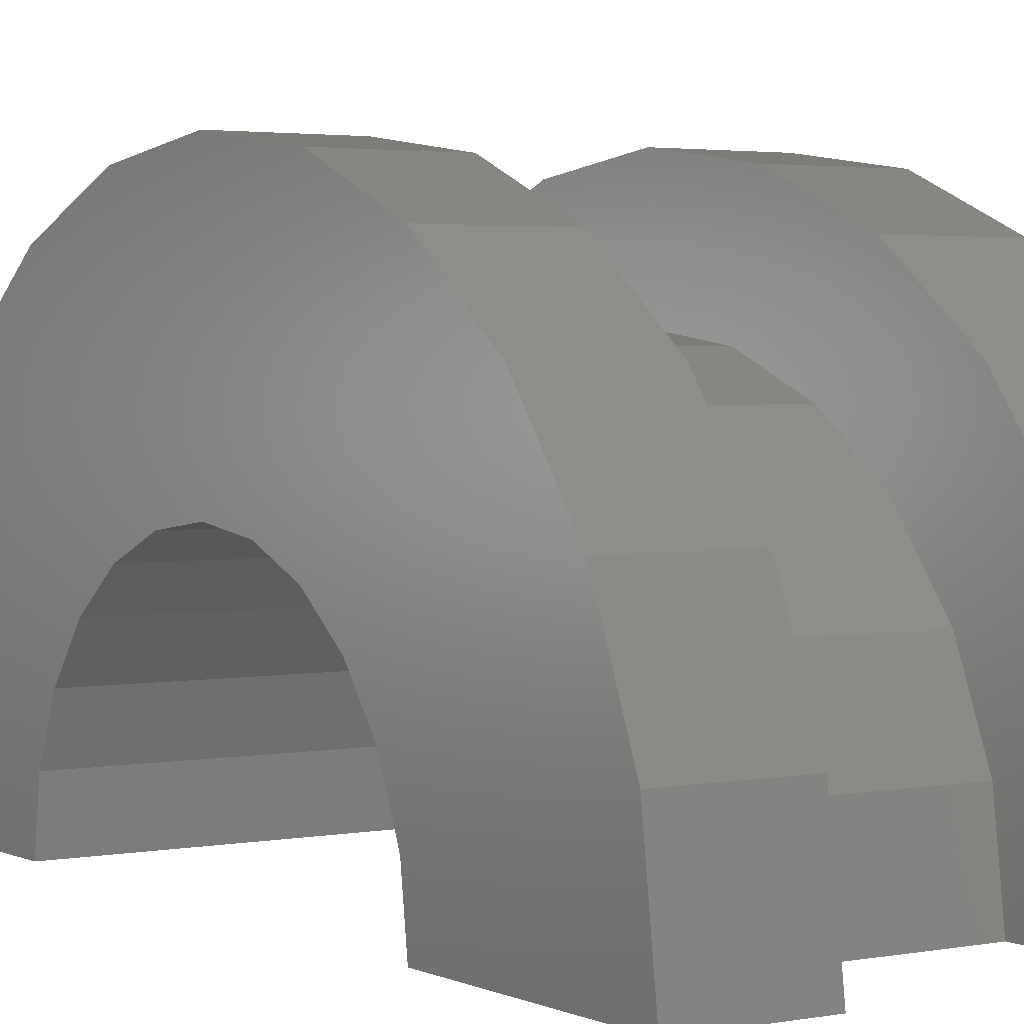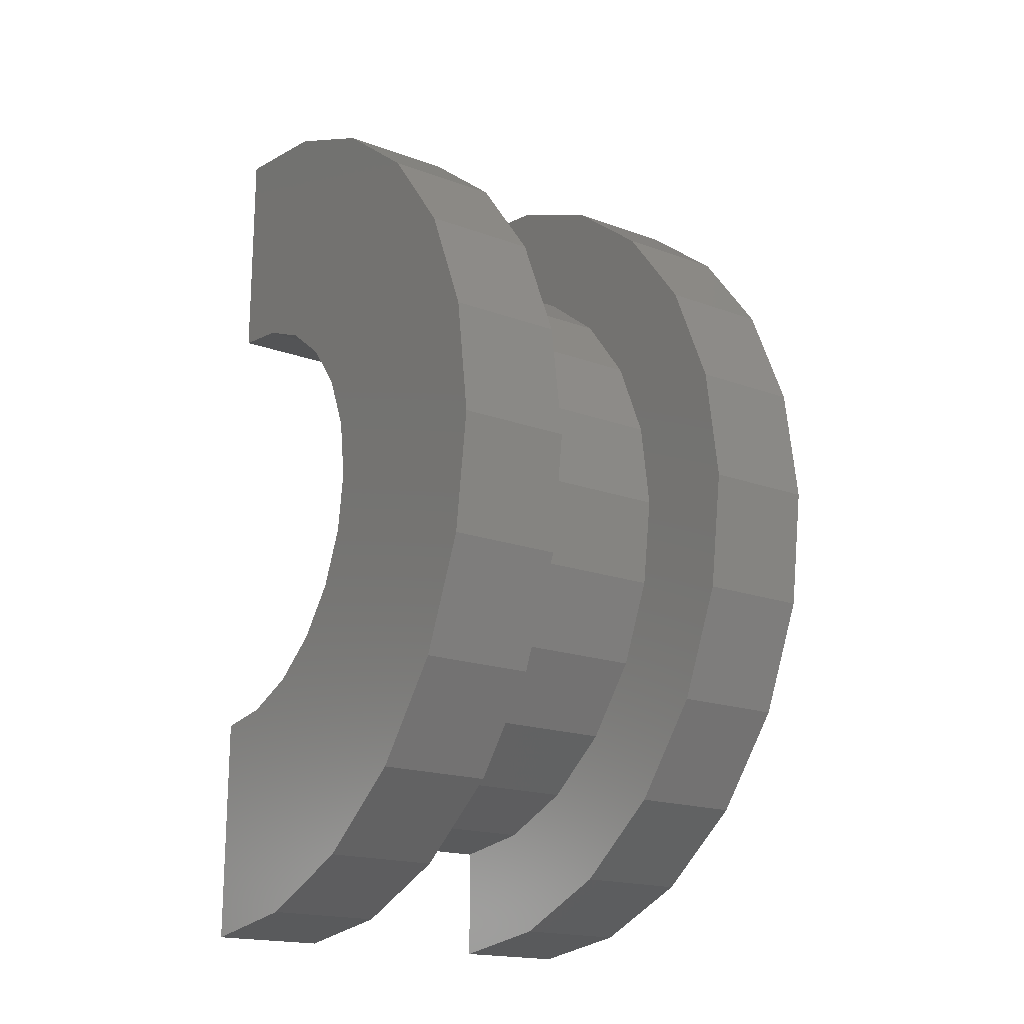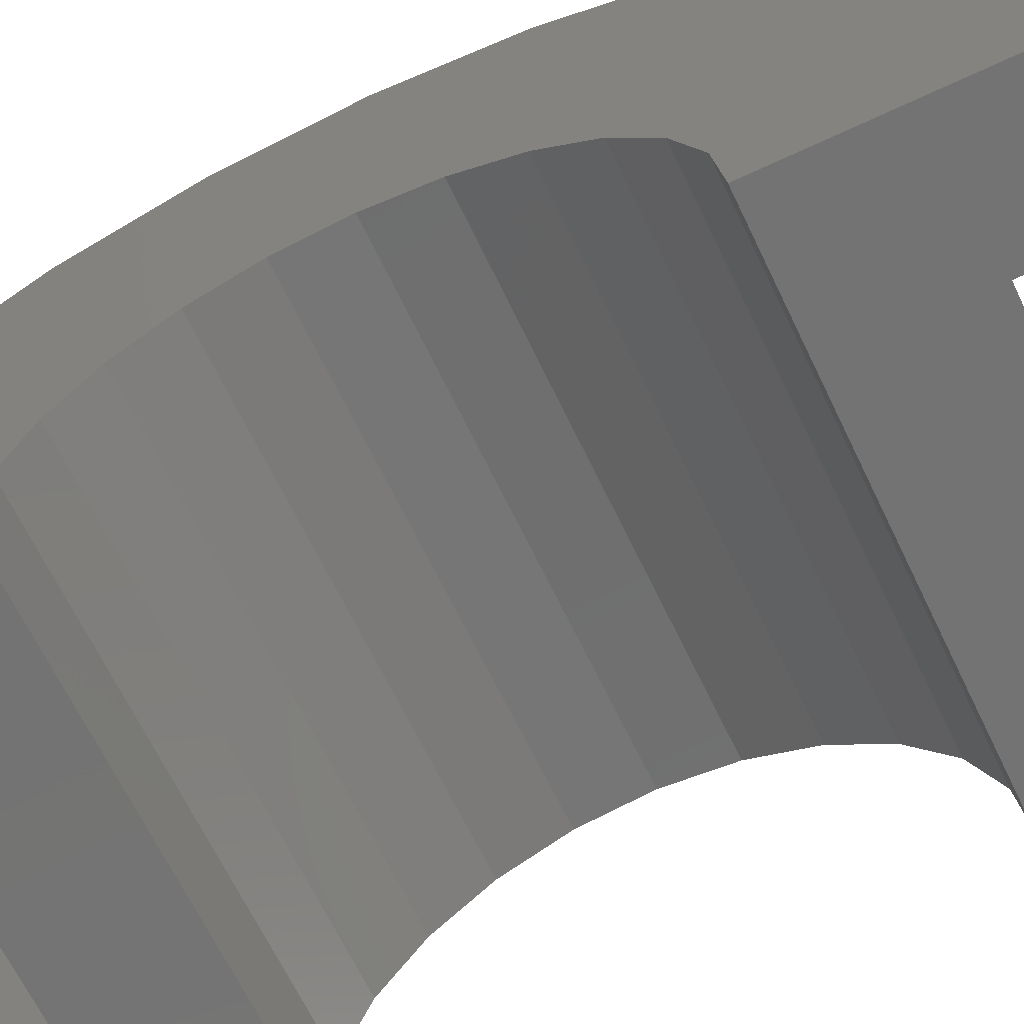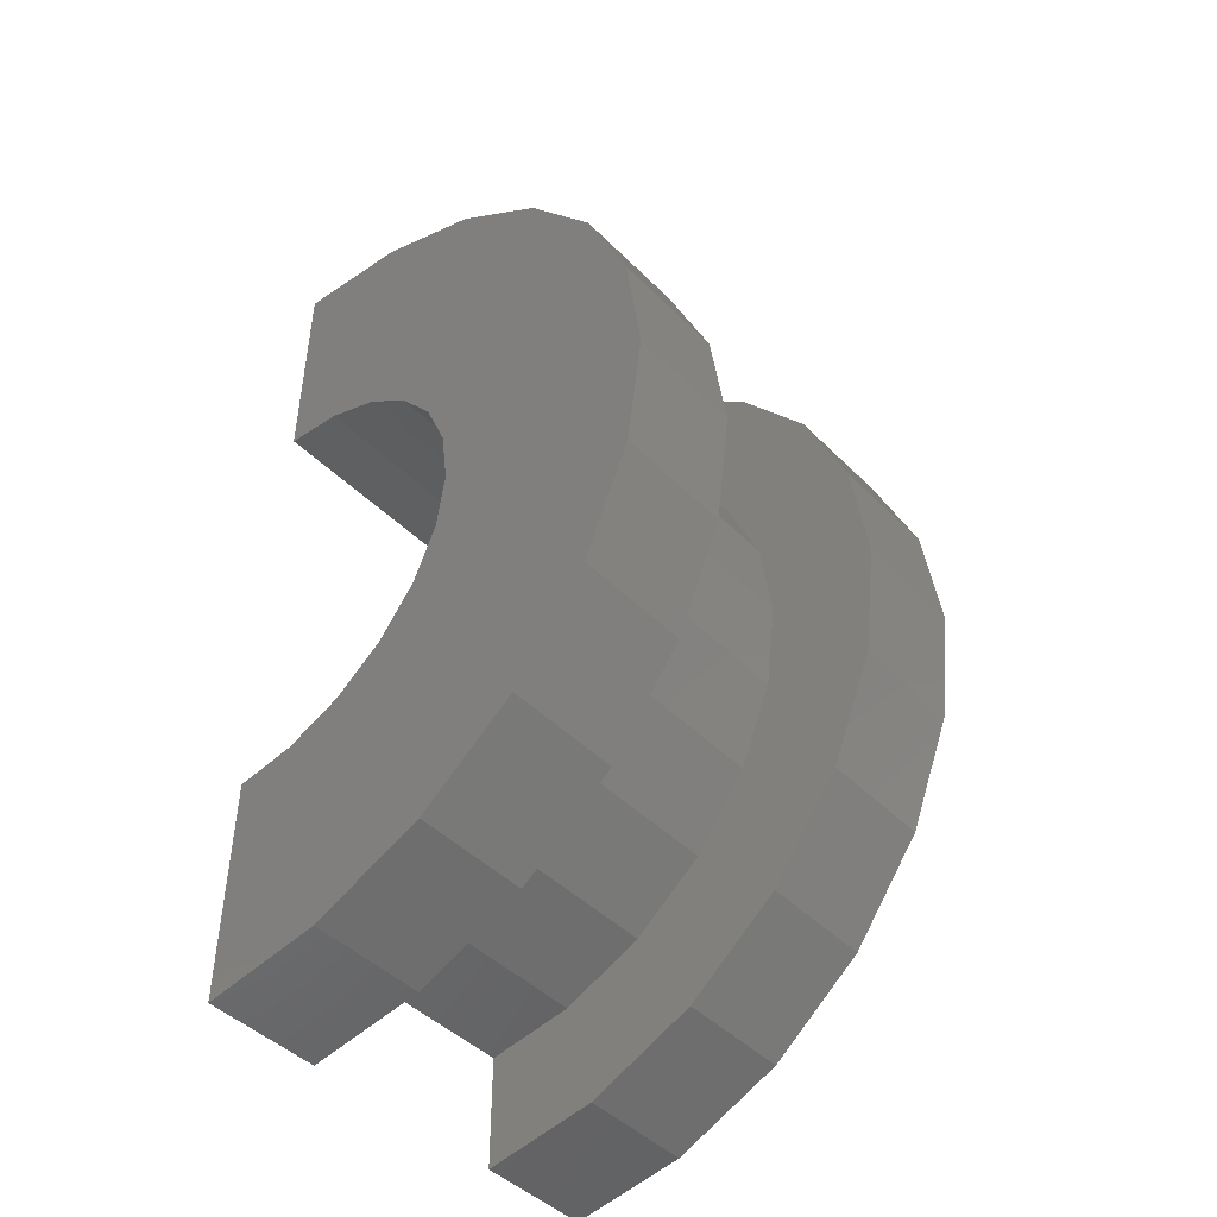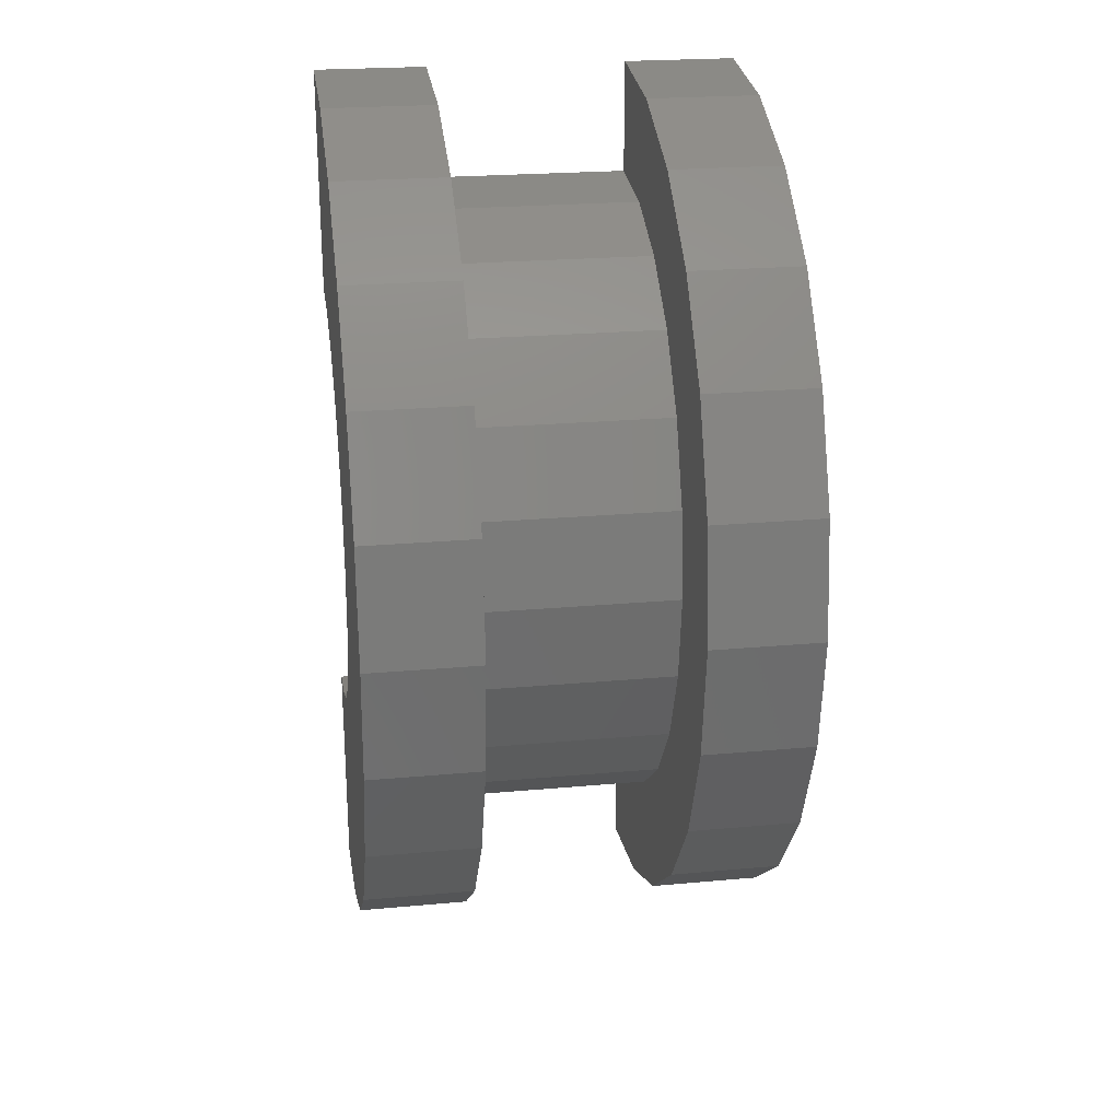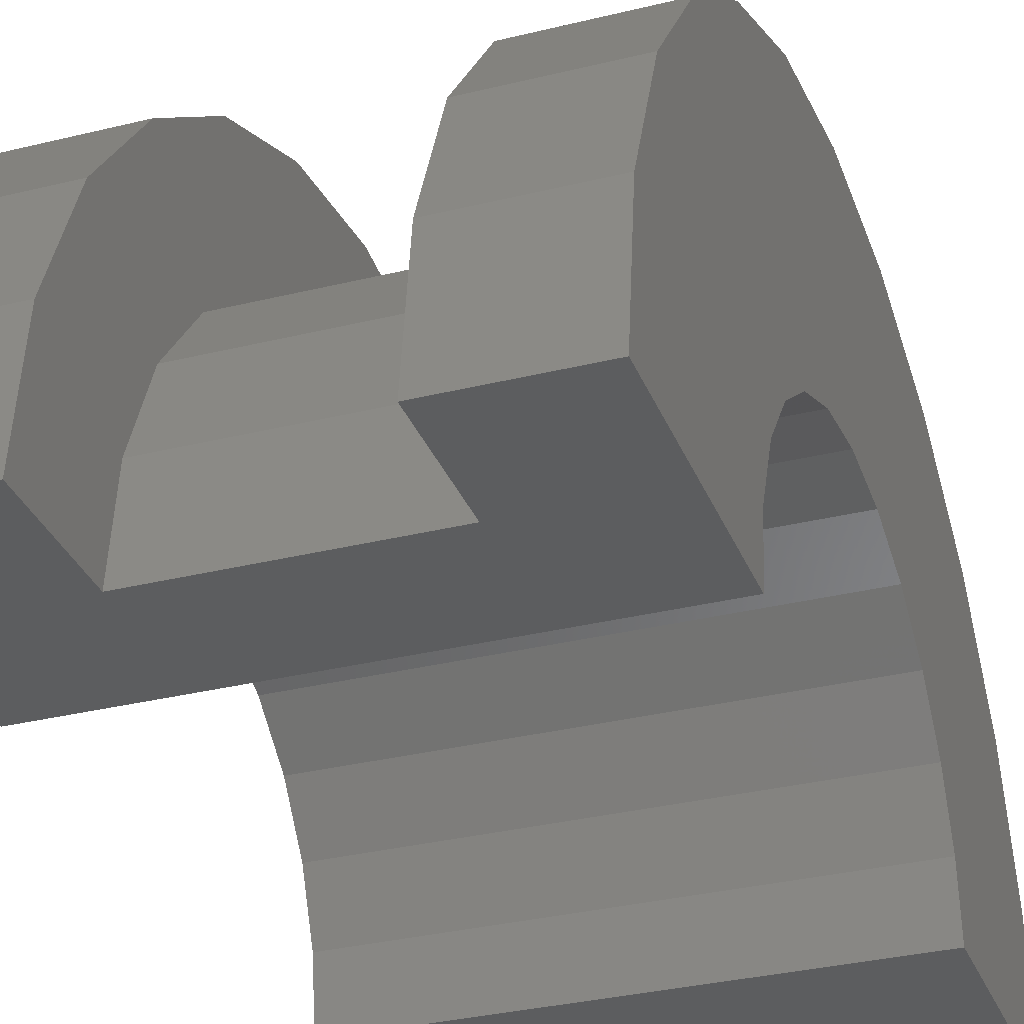
<metadata>
{"format":"stl","ext":"stl","renderer":"f3d","projection":"perspective","resolution":1024,"background":"white","views":[{"elev":2.7,"azim":146.6,"up":"+Z"},{"elev":-18.2,"azim":-35.6,"up":"+Y"},{"elev":-65.4,"azim":115.4,"up":"+Z"},{"elev":-45.8,"azim":-48.5,"up":"+Y"},{"elev":23.4,"azim":-8.7,"up":"+Y"},{"elev":-31.9,"azim":19.3,"up":"+Z"}]}
</metadata>
<code>
# stl→obj: 116 verts, 228 faces
v 6.657 0.7765 2.898
v 8.459 0 3
v 8.459 0.7765 2.898
v 6.657 0 3
v 8.459 3 0
v 6.657 3 2.22e-16
v 8.459 3 6.221e-16
v 6.657 3 0
v 6.657 -2.898 0.7765
v 8.459 -3 6.221e-16
v 8.459 -2.898 0.7765
v 6.657 -3 2.22e-16
v 8.459 2.598 1.5
v 6.657 2.121 2.121
v 8.459 2.121 2.121
v 6.657 2.598 1.5
v 8.459 1.5 2.598
v 6.657 1.5 2.598
v 8.459 2.898 0.7765
v 6.657 2.898 0.7765
v 6.657 -2.598 1.5
v 8.459 -2.121 2.121
v 6.657 -2.121 2.121
v 8.459 -2.598 1.5
v 5.657 1.932 0.5176
v 5.657 3.864 1.035
v 5.657 4 0
v 5.657 3.464 2
v 5.657 2 0
v 5.657 1.732 1
v 5.657 2.828 2.828
v 5.657 1.414 1.414
v 5.657 2 3.464
v 5.657 1 1.732
v 5.657 1.035 3.864
v 5.657 0.5176 1.932
v 5.657 0 2
v 5.657 0 4
v 5.657 -0.5176 1.932
v 5.657 -1.035 3.864
v 5.657 -1 1.732
v 5.657 -2 3.464
v 5.657 -1.414 1.414
v 5.657 -2.828 2.828
v 5.657 -1.732 1
v 5.657 -3.464 2
v 5.657 -1.932 0.5176
v 5.657 -3.864 1.035
v 5.657 -2 0
v 5.657 -4 0
v 6.657 -3 0
v 8.459 -3 0
v 6.657 -1.5 2.598
v 8.459 -1.5 2.598
v 8.459 -0.7765 2.898
v 6.657 -0.7765 2.898
v 9.459 0.5176 1.932
v 9.459 0 2
v 9.459 2 0
v 9.459 2 8.442e-16
v 9.459 -2 8.442e-16
v 9.459 -1.932 0.5176
v 9.459 -2 0
v 9.459 -1 1.732
v 9.459 -1.414 1.414
v 9.459 1.414 1.414
v 9.459 1.732 1
v 9.459 1.932 0.5176
v 9.459 -0.5176 1.932
v 9.459 1 1.732
v 9.459 -1.732 1
v 6.657 1.035 3.864
v 6.657 2 3.464
v 6.657 -3.464 2
v 6.657 -3.864 1.035
v 6.657 4 0
v 6.657 4 2.22e-16
v 6.657 3.864 1.035
v 6.657 3.464 2
v 6.657 2.828 2.828
v 6.657 -2.828 2.828
v 6.657 -2 3.464
v 6.657 0 4
v 6.657 -4 2.22e-16
v 6.657 -4 0
v 6.657 -1.035 3.864
v 8.459 2 3.464
v 9.459 1.035 3.864
v 9.459 2 3.464
v 8.459 1.035 3.864
v 8.459 -3.864 1.035
v 9.459 -3.464 2
v 8.459 -3.464 2
v 9.459 -3.864 1.035
v 9.459 4 0
v 8.459 4 6.221e-16
v 9.459 4 8.442e-16
v 8.459 4 0
v 9.459 3.864 1.035
v 8.459 3.464 2
v 9.459 3.464 2
v 8.459 3.864 1.035
v 8.459 2.828 2.828
v 9.459 2.828 2.828
v 8.459 -1.035 3.864
v 9.459 -2 3.464
v 9.459 -1.035 3.864
v 8.459 -2 3.464
v 9.459 -2.828 2.828
v 8.459 -2.828 2.828
v 9.459 0 4
v 8.459 0 4
v 8.459 -4 0
v 9.459 -4 8.442e-16
v 8.459 -4 6.221e-16
v 9.459 -4 0
f 1 2 3
f 2 1 4
f 5 6 7
f 6 5 8
f 9 10 11
f 10 9 12
f 13 14 15
f 14 13 16
f 14 17 15
f 17 14 18
f 19 16 13
f 16 19 20
f 21 22 23
f 22 21 24
f 25 26 27
f 26 25 28
f 25 27 29
f 30 28 25
f 28 30 31
f 32 31 30
f 31 32 33
f 34 33 32
f 33 34 35
f 36 35 34
f 37 35 36
f 37 38 35
f 39 38 37
f 40 39 41
f 39 40 38
f 42 41 43
f 44 43 45
f 46 45 47
f 41 42 40
f 48 47 49
f 43 44 42
f 45 46 44
f 47 48 46
f 48 49 50
f 18 3 17
f 3 18 1
f 7 20 19
f 20 7 6
f 51 10 12
f 10 51 52
f 9 24 21
f 24 9 11
f 53 22 54
f 22 53 23
f 4 55 2
f 55 4 56
f 56 54 55
f 54 56 53
f 37 57 58
f 57 37 36
f 59 60 29
f 61 47 62
f 47 61 49
f 61 63 49
f 43 64 65
f 64 43 41
f 30 66 32
f 66 30 67
f 25 60 68
f 60 25 29
f 39 58 69
f 58 39 37
f 34 66 70
f 66 34 32
f 36 70 57
f 70 36 34
f 25 67 30
f 67 25 68
f 71 43 65
f 43 71 45
f 41 69 64
f 69 41 39
f 62 45 71
f 45 62 47
f 33 72 73
f 72 33 35
f 48 74 46
f 74 48 75
f 76 27 77
f 78 28 79
f 28 78 26
f 31 73 80
f 73 31 33
f 79 31 80
f 31 79 28
f 46 81 44
f 81 46 74
f 42 81 82
f 81 42 44
f 35 83 72
f 83 35 38
f 77 26 78
f 26 77 27
f 84 50 85
f 48 84 75
f 84 48 50
f 38 86 83
f 86 38 40
f 78 20 6
f 16 79 80
f 79 16 20
f 80 14 16
f 73 14 80
f 73 18 14
f 72 18 73
f 72 1 18
f 83 1 72
f 83 4 1
f 83 56 4
f 86 56 83
f 86 53 56
f 82 53 86
f 82 23 53
f 81 23 82
f 23 81 21
f 74 21 81
f 21 74 9
f 75 9 74
f 9 75 12
f 84 12 75
f 12 84 51
f 51 84 85
f 6 77 78
f 20 78 79
f 77 6 76
f 76 6 8
f 40 82 86
f 82 40 42
f 87 88 89
f 88 87 90
f 91 92 93
f 92 91 94
f 95 96 97
f 96 95 98
f 99 100 101
f 100 99 102
f 101 103 104
f 103 101 100
f 105 106 107
f 106 105 108
f 93 109 110
f 109 93 92
f 90 111 88
f 111 90 112
f 103 89 104
f 89 103 87
f 97 102 99
f 102 97 96
f 113 114 115
f 114 113 116
f 91 114 94
f 114 91 115
f 108 109 106
f 109 108 110
f 112 107 111
f 107 112 105
f 115 10 52
f 10 91 93
f 115 52 113
f 10 115 91
f 7 96 98
f 96 19 102
f 7 98 5
f 96 7 19
f 102 19 100
f 13 100 19
f 100 13 103
f 15 103 13
f 15 87 103
f 17 87 15
f 17 90 87
f 3 90 17
f 2 90 3
f 2 112 90
f 55 112 2
f 55 105 112
f 54 105 55
f 54 108 105
f 22 108 54
f 110 22 24
f 22 110 108
f 93 24 11
f 93 11 10
f 24 93 110
f 66 104 89
f 104 68 60
f 104 67 68
f 104 66 67
f 70 89 88
f 89 70 66
f 88 57 70
f 111 57 88
f 111 58 57
f 111 69 58
f 107 69 111
f 69 107 64
f 106 64 107
f 64 106 65
f 109 65 106
f 65 109 71
f 92 71 109
f 71 92 62
f 94 62 92
f 62 94 61
f 114 61 94
f 61 114 63
f 63 114 116
f 60 97 99
f 60 99 101
f 60 101 104
f 97 60 95
f 95 60 59
f 59 5 95
f 59 8 5
f 29 8 59
f 27 8 29
f 8 27 76
f 95 5 98
f 85 50 51
f 52 116 113
f 116 52 63
f 51 63 52
f 51 49 63
f 49 51 50

</code>
